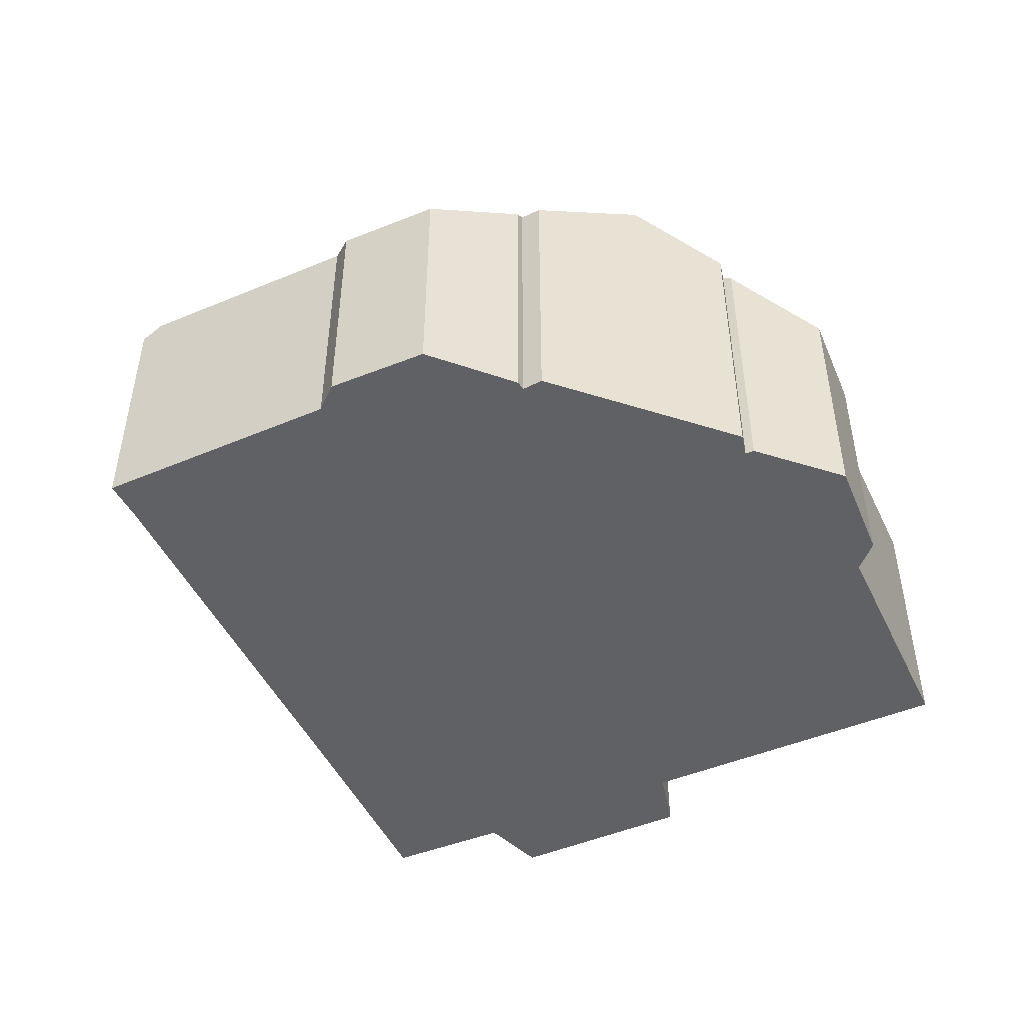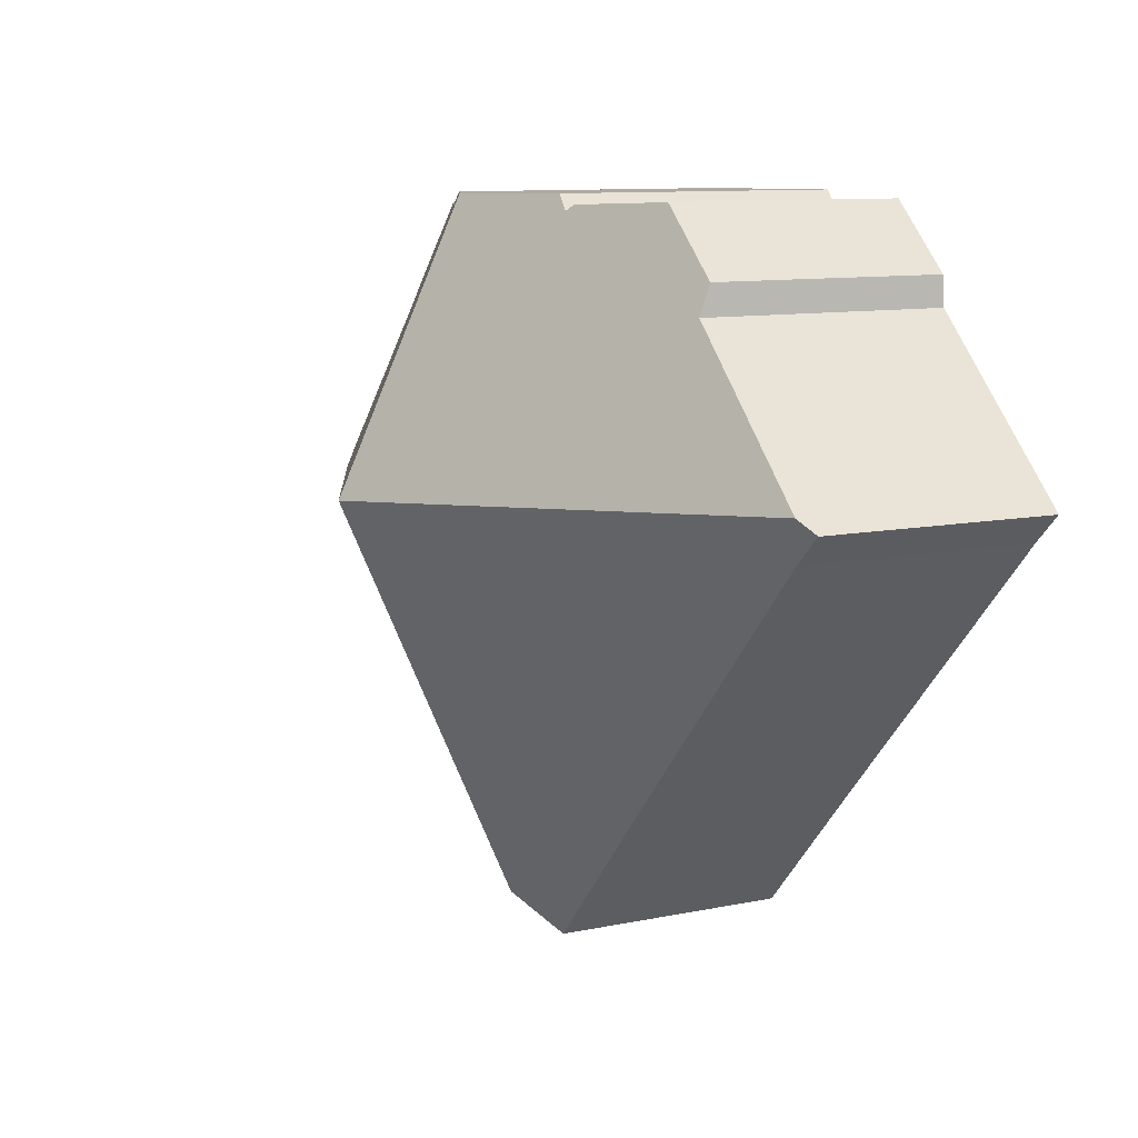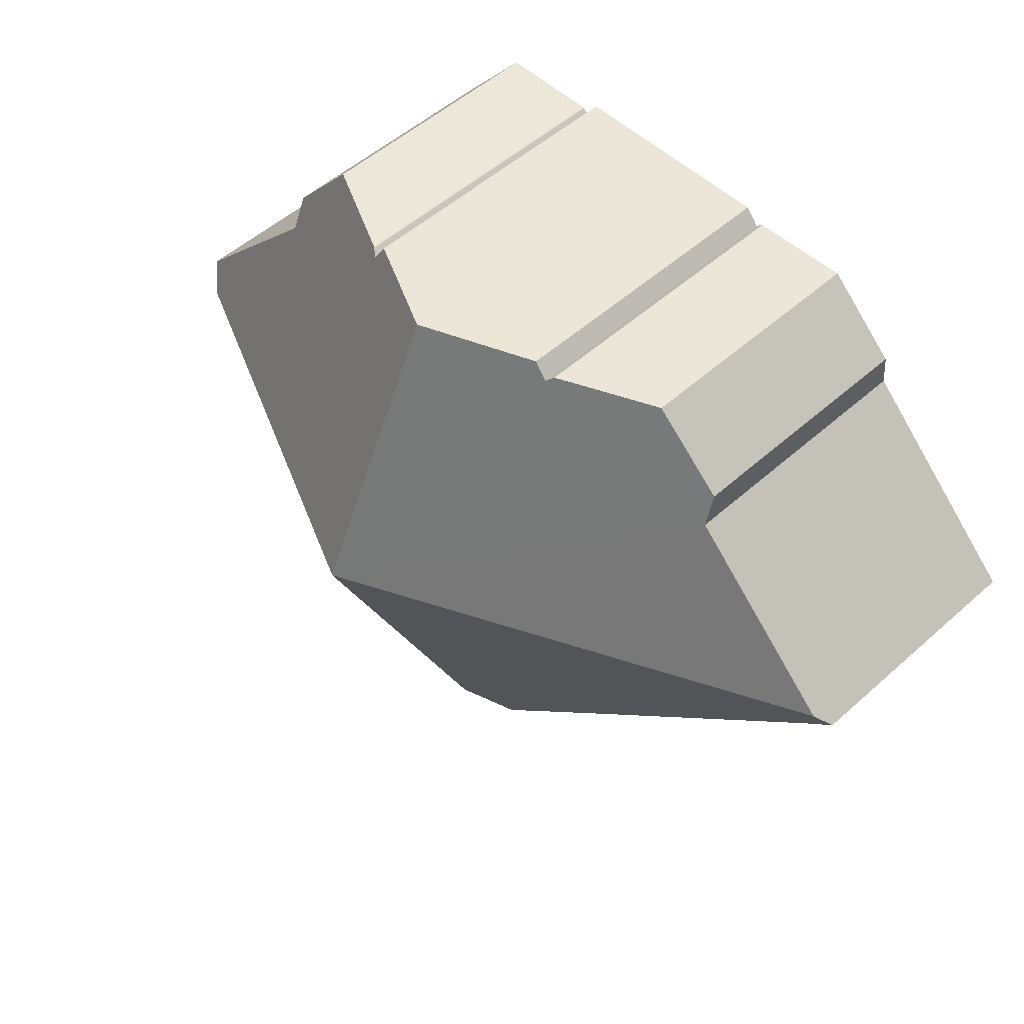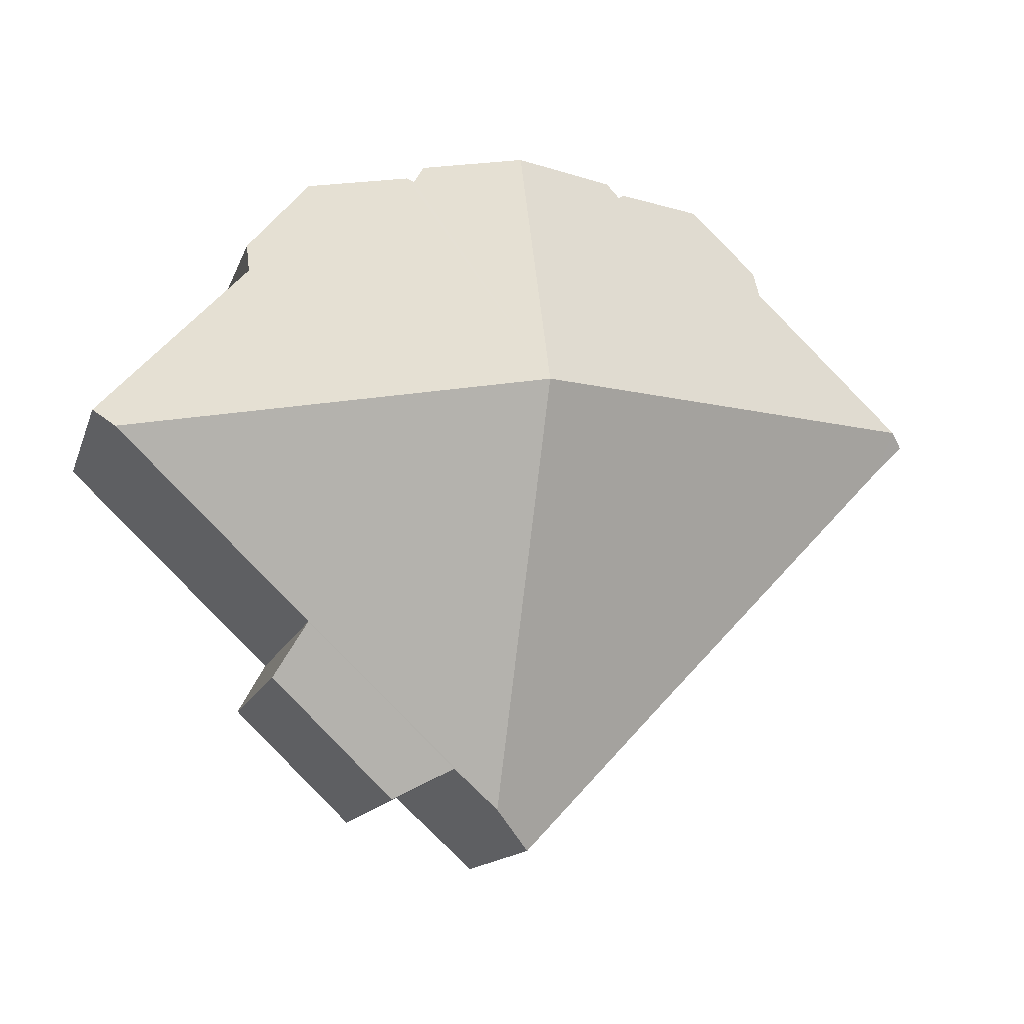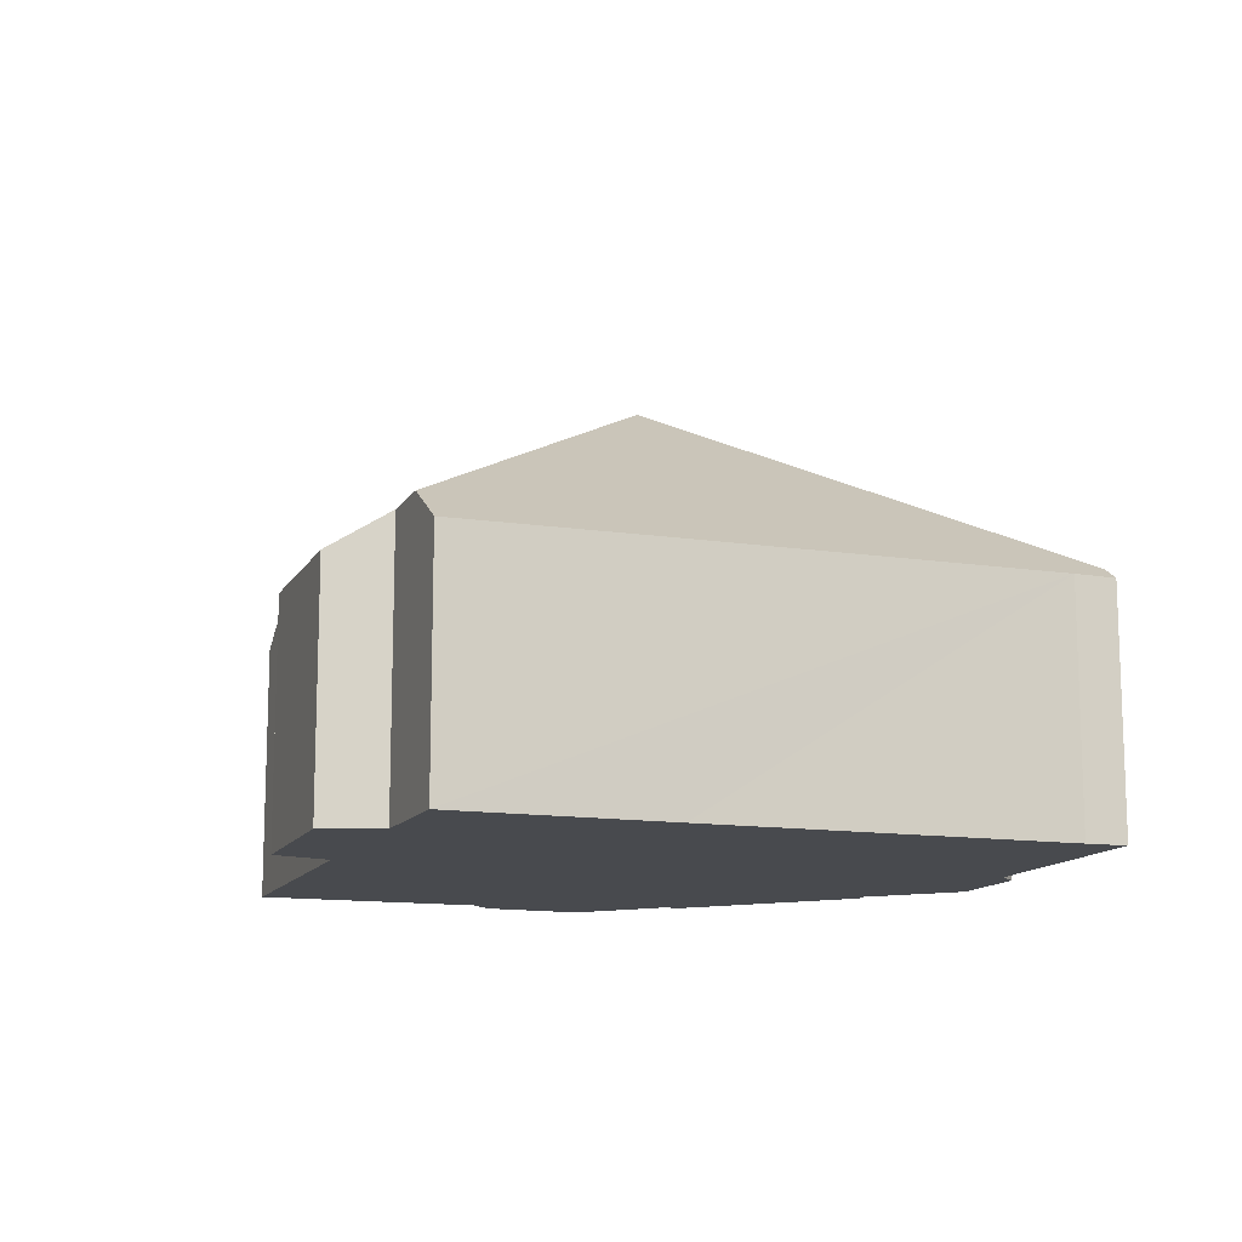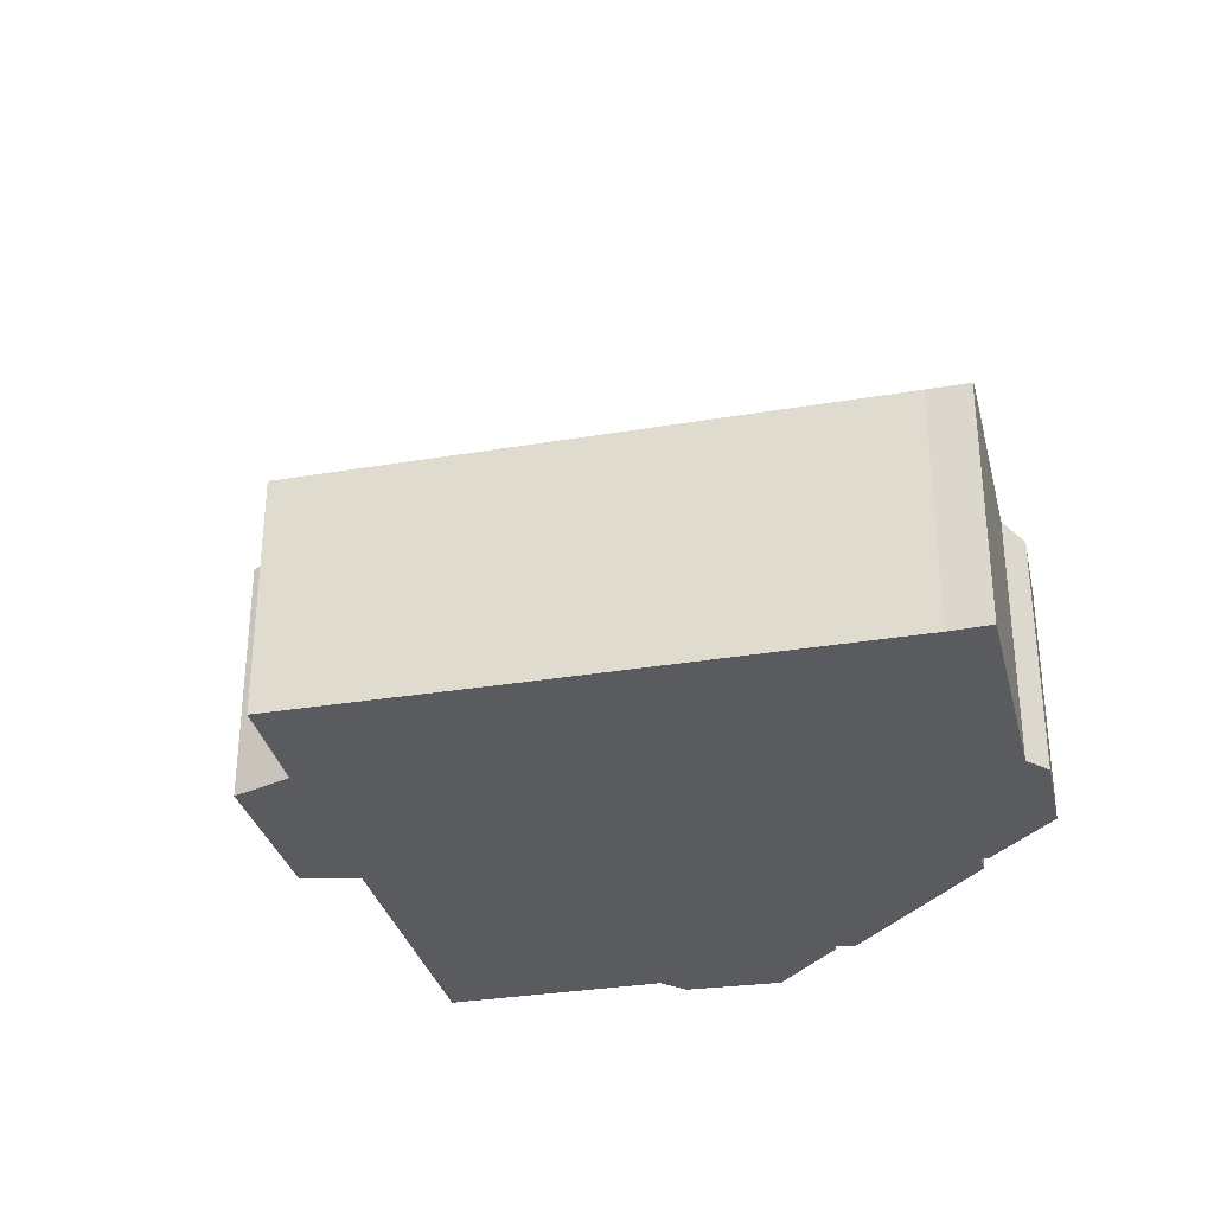
<metadata>
{"format":"obj","ext":"obj","renderer":"f3d","projection":"perspective","resolution":1024,"background":"white","views":[{"elev":-48.1,"azim":-18.6,"up":"+Y"},{"elev":10.2,"azim":-117.9,"up":"+Z"},{"elev":52.1,"azim":-134.0,"up":"+Z"},{"elev":-13.6,"azim":164.9,"up":"+Z"},{"elev":-12.9,"azim":-153.0,"up":"+Y"},{"elev":-32.1,"azim":-120.2,"up":"+Y"}]}
</metadata>
<code>
v  9.926 5.496 -10.45
v  10.73 10.4 -0.432
v  10.87 6.327 -9.604
v  6.51 5.515 -6.813
v  0.677 5.52 -0.659
v  0.322 5.788 0.31
v  0 5.496 3.365e-16
v  5.498 5.495 5.844
v  3.838 5.752 3.699
v  3.893 5.481 4.368
v  7.669 6.43 5.751
v  7.82 6.549 5.621
v  8.123 6.524 5.963
v  10.64 7.577 5.923
v  12.81 6.56 5.889
v  13.06 6.631 5.471
v  13.21 6.505 5.596
v  15.44 5.458 5.569
v  16.9 5.872 3.108
v  19.93 6.328 -1.088
v  16.92 5.529 3.853
v  20.43 5.876 -0.614
v  13.17 5.49 -9.347
v  11.89 6.308 -8.687
v  16.03 5.511 -6.614
v  15.36 6.315 -5.414
v  0 0 0
v  3.838 -2.265e-16 3.699
v  0.322 -1.898e-17 0.31
v  5.498 -3.578e-16 5.844
v  3.893 -2.675e-16 4.368
v  7.82 -3.442e-16 5.621
v  8.123 -3.651e-16 5.963
v  13.06 -3.35e-16 5.471
v  13.21 -3.427e-16 5.596
v  7.669 -3.521e-16 5.751
v  12.81 -3.606e-16 5.889
v  10.64 -3.627e-16 5.923
v  15.44 -3.41e-16 5.569
v  16.92 -2.359e-16 3.853
v  20.43 3.76e-17 -0.614
v  16.9 -1.903e-16 3.108
v  15.36 3.315e-16 -5.414
v  16.03 4.05e-16 -6.614
v  19.93 6.662e-17 -1.088
v  13.17 5.723e-16 -9.347
v  11.89 5.319e-16 -8.687
v  9.926 6.4e-16 -10.45
v  10.87 5.881e-16 -9.604
v  6.51 4.172e-16 -6.813
v  0.677 4.035e-17 -0.659
g defaultobject
f 1 2 3
f 2 1 4
f 2 4 5
f 2 5 6
f 6 5 7
f 8 9 10
f 9 2 6
f 2 9 8
f 2 8 11
f 2 11 12
f 2 12 13
f 2 13 14
f 15 2 14
f 2 15 16
f 2 16 17
f 2 17 18
f 2 18 19
f 2 19 20
f 19 18 21
f 20 19 22
f 23 24 25
f 26 2 20
f 2 26 3
f 3 26 24
f 24 26 25
f 7 9 6
f 9 7 27
f 9 27 28
f 28 27 29
f 10 30 8
f 30 10 31
f 32 13 12
f 13 32 33
f 34 17 16
f 17 34 35
f 28 10 9
f 10 28 31
f 8 36 11
f 36 8 30
f 13 15 14
f 15 13 33
f 15 33 37
f 37 33 38
f 35 18 17
f 18 35 39
f 11 32 12
f 32 11 36
f 15 34 16
f 34 15 37
f 18 40 21
f 40 18 39
f 19 41 22
f 41 19 42
f 43 25 26
f 25 43 44
f 21 42 19
f 42 21 40
f 22 26 20
f 26 22 41
f 26 41 43
f 43 41 45
f 44 23 25
f 23 44 46
f 47 3 24
f 3 47 1
f 1 47 48
f 48 47 49
f 23 47 24
f 47 23 46
f 48 4 1
f 4 48 5
f 5 48 50
f 5 50 51
f 51 7 5
f 7 51 27
f 44 47 46
f 35 34 39
f 33 32 38
f 49 50 48
f 50 49 47
f 50 47 44
f 50 44 43
f 50 43 45
f 50 45 51
f 51 45 41
f 51 41 42
f 51 42 27
f 27 42 40
f 27 40 29
f 29 40 39
f 29 39 28
f 28 39 34
f 28 34 37
f 28 37 31
f 31 37 38
f 31 38 32
f 31 32 30
f 30 32 36

</code>
